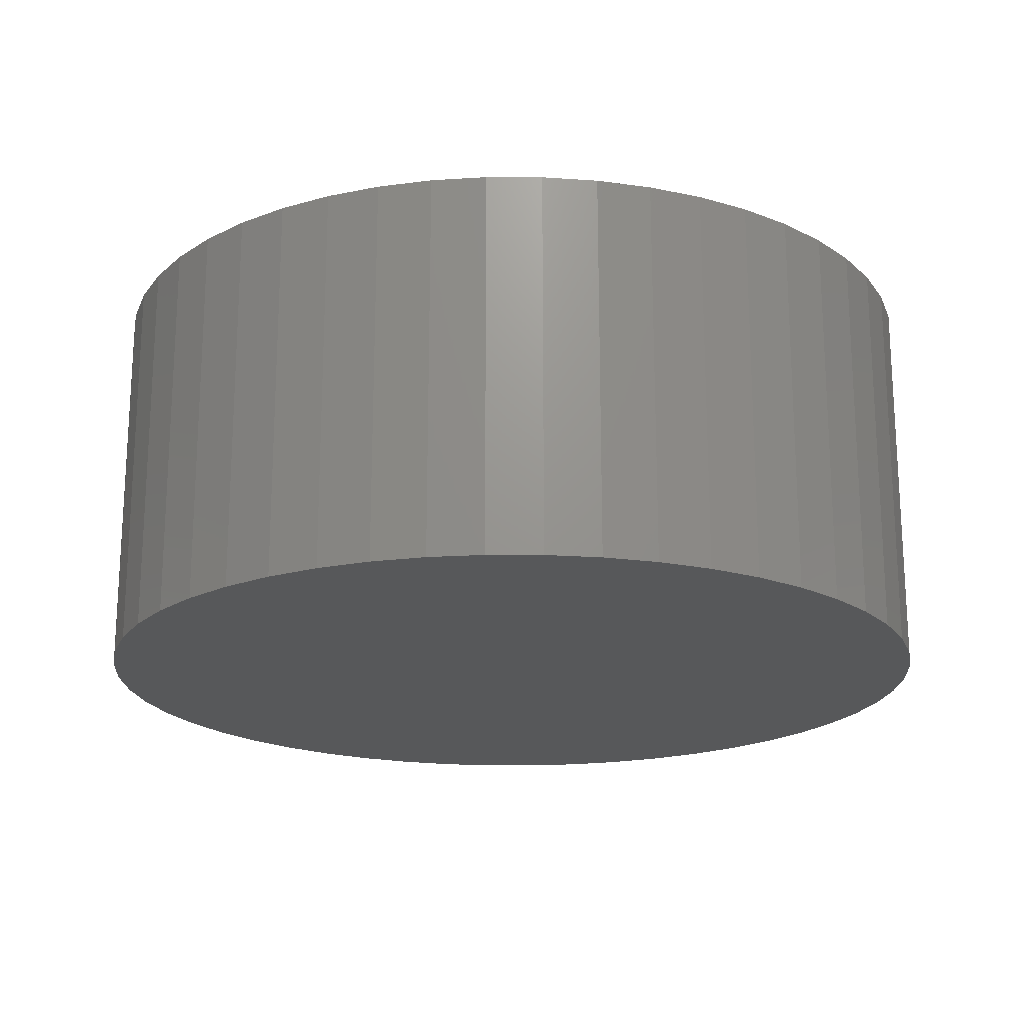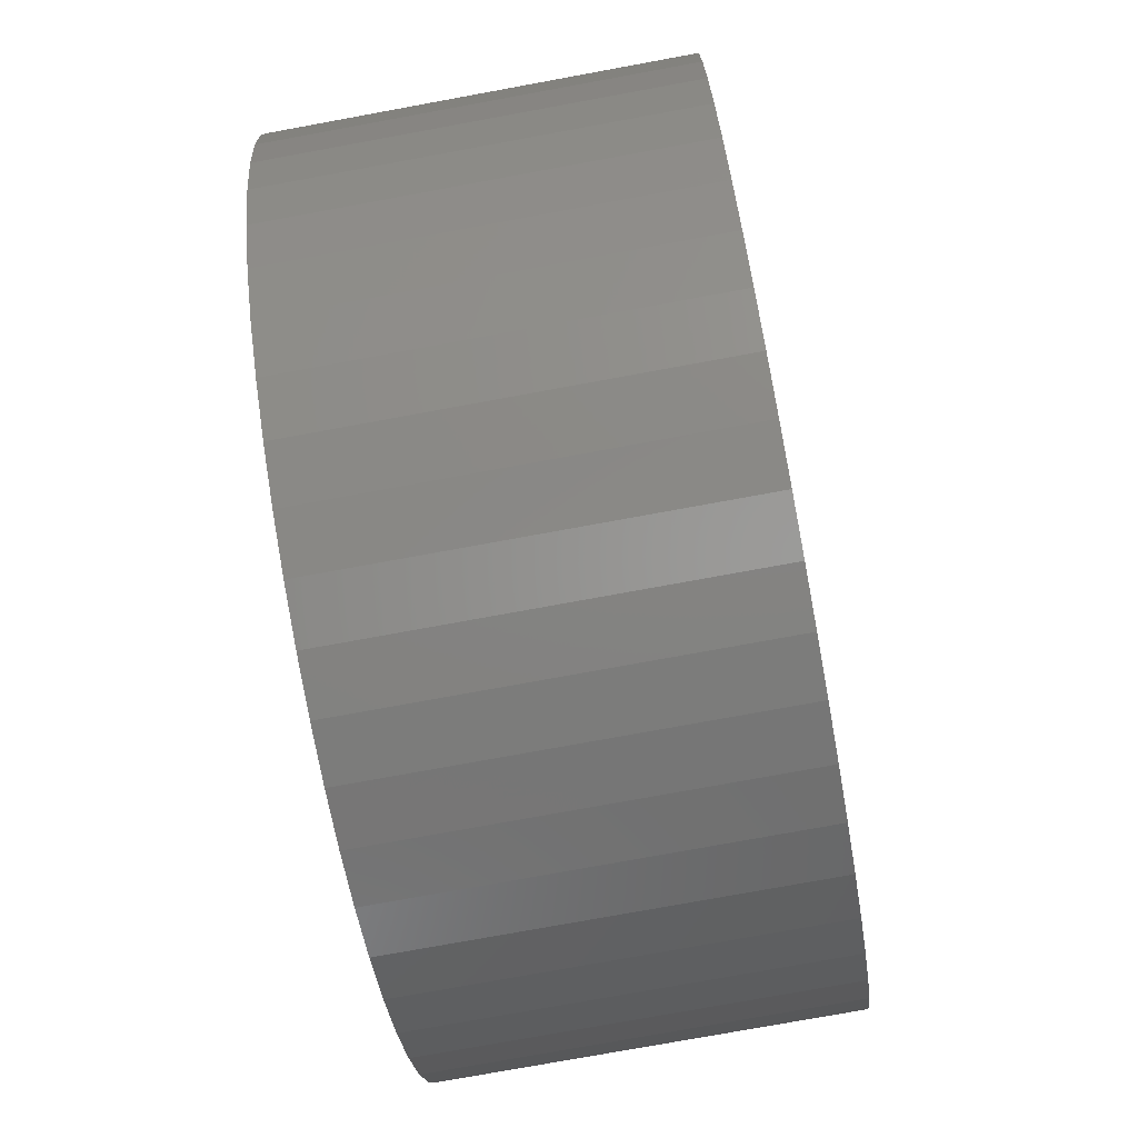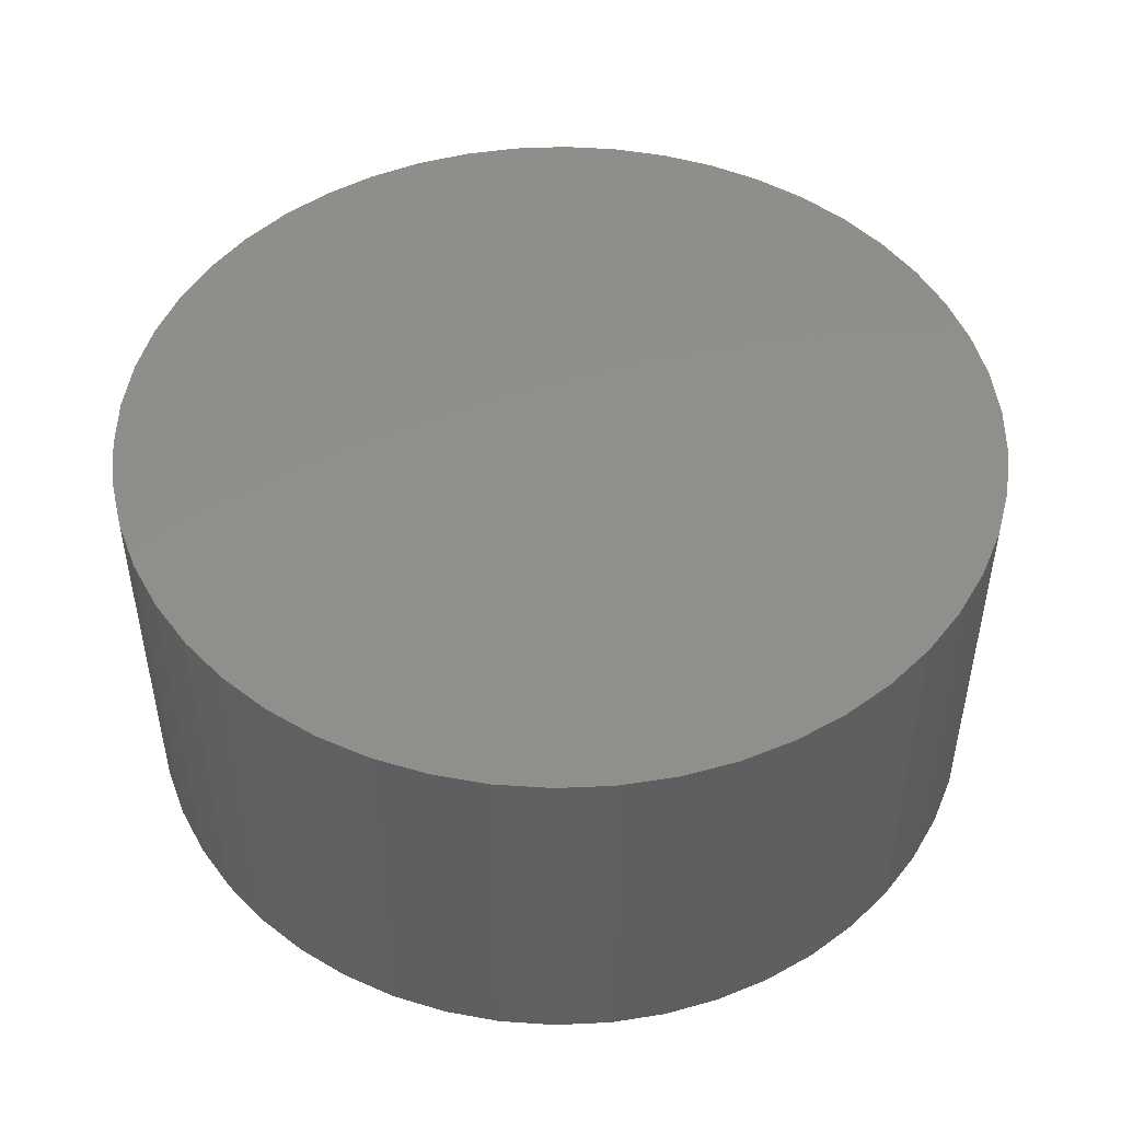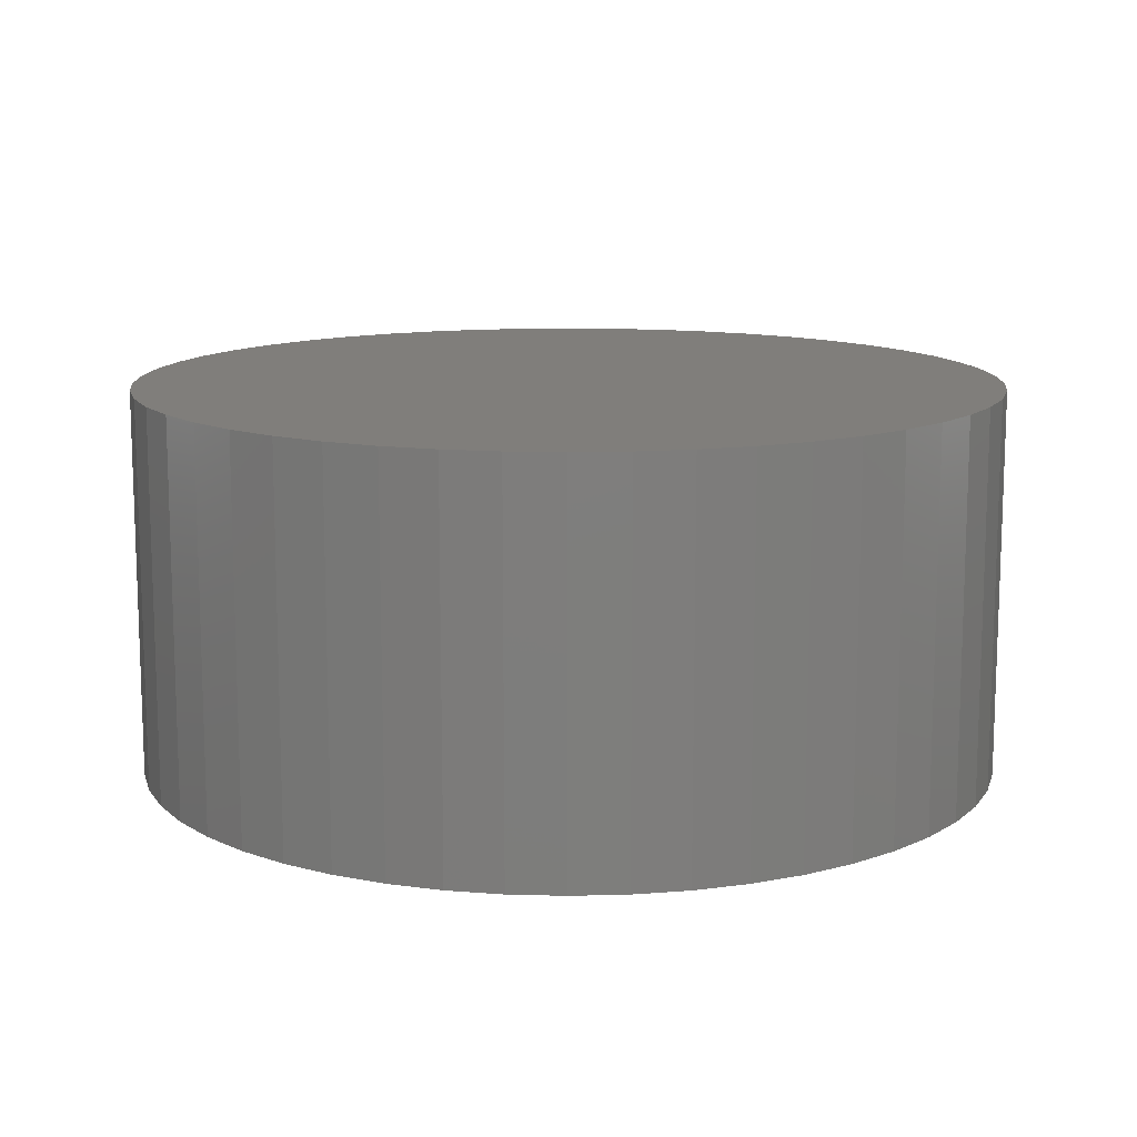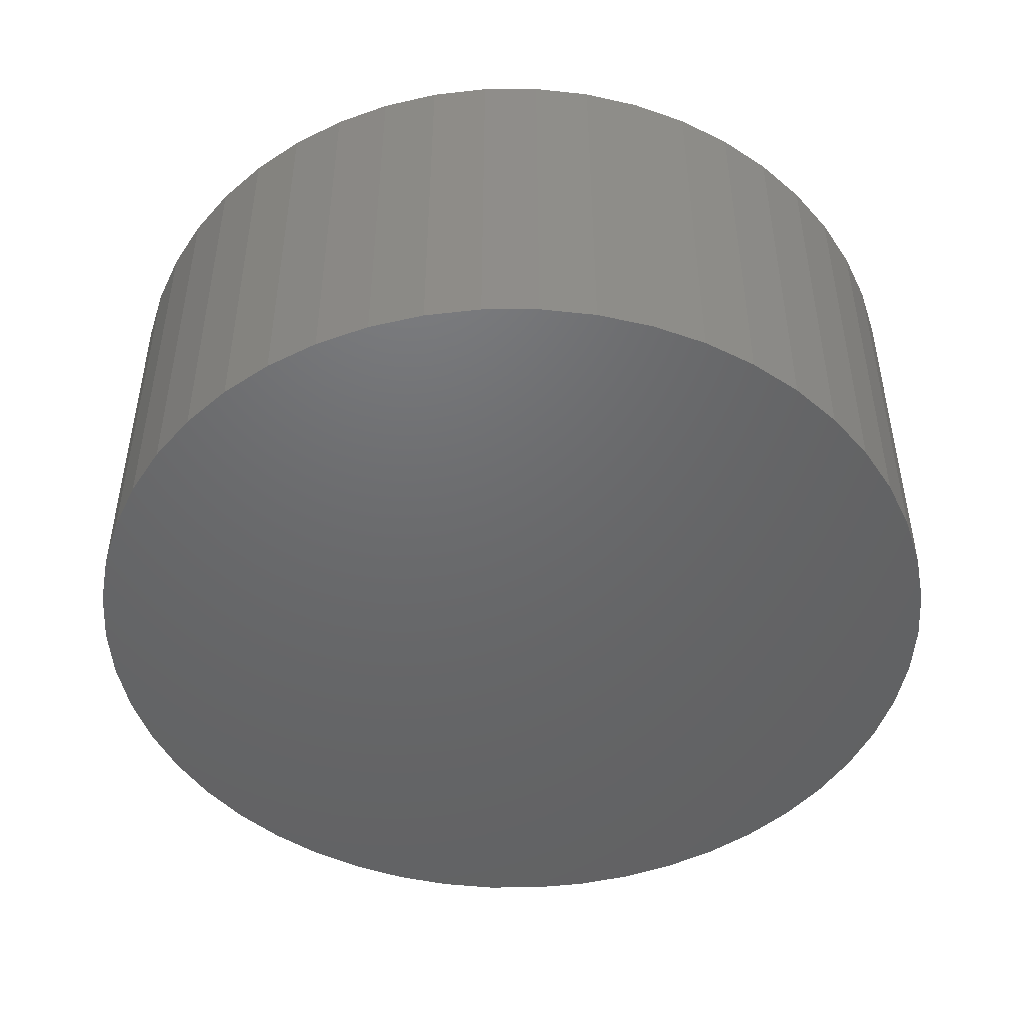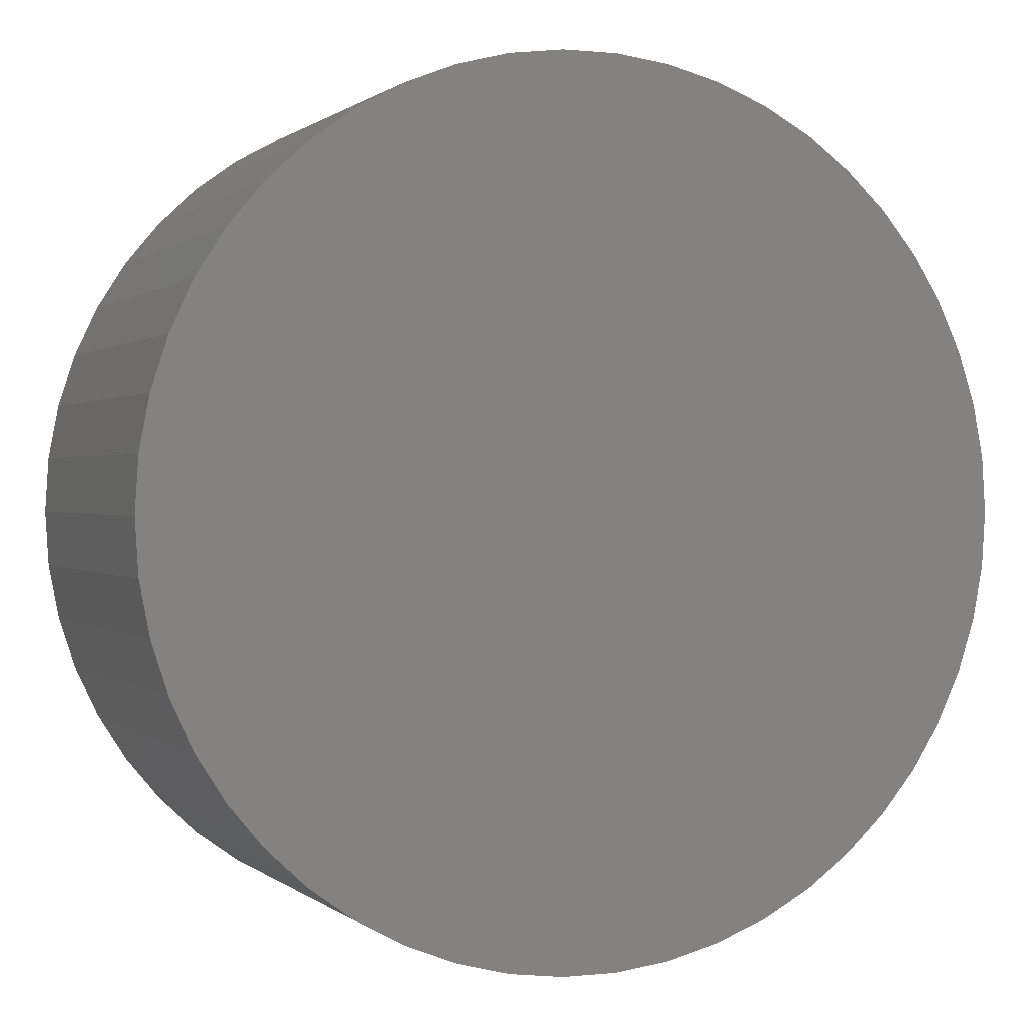
<metadata>
{"format":"stl","ext":"stl","renderer":"f3d","projection":"perspective","resolution":1024,"background":"white","views":[{"elev":-19.4,"azim":179.7,"up":"+Z"},{"elev":-75.7,"azim":-79.6,"up":"+Y"},{"elev":48.3,"azim":-175.7,"up":"+Z"},{"elev":12.4,"azim":25.3,"up":"+Z"},{"elev":-47.7,"azim":-143.8,"up":"+Z"},{"elev":0.6,"azim":157.9,"up":"+Y"}]}
</metadata>
<code>
# stl→obj: 100 verts, 196 faces
v 3.35 0 1.5
v 3.324 0.4199 -1.5
v 3.324 0.4199 1.5
v 3.35 0 -1.5
v 0.2103 3.343 -1.5
v -0.2103 3.343 1.5
v 0.2103 3.343 1.5
v -0.2103 3.343 -1.5
v 2.442 -2.293 1.5
v 2.71 -1.969 -1.5
v 2.71 -1.969 1.5
v 2.442 -2.293 -1.5
v 3.324 -0.4199 -1.5
v 3.245 -0.8331 -1.5
v 3.245 0.8331 -1.5
v 3.115 -1.233 -1.5
v 3.115 1.233 -1.5
v 2.936 -1.614 -1.5
v 2.936 1.614 -1.5
v 2.71 1.969 -1.5
v 2.442 2.293 -1.5
v 2.135 -2.581 -1.5
v 2.135 2.581 -1.5
v 1.795 -2.829 -1.5
v 1.795 2.829 -1.5
v 1.426 -3.031 -1.5
v 1.426 3.031 -1.5
v 1.035 -3.186 -1.5
v 1.035 3.186 -1.5
v 0.6277 -3.291 -1.5
v 0.6277 3.291 -1.5
v 0.2103 -3.343 -1.5
v -0.2103 -3.343 -1.5
v -0.6277 -3.291 -1.5
v -0.6277 3.291 -1.5
v -1.035 -3.186 -1.5
v -1.035 3.186 -1.5
v -1.426 -3.031 -1.5
v -1.426 3.031 -1.5
v -1.795 -2.829 -1.5
v -1.795 2.829 -1.5
v -2.135 -2.581 -1.5
v -2.135 2.581 -1.5
v -2.442 -2.293 -1.5
v -2.442 2.293 -1.5
v -2.71 -1.969 -1.5
v -2.71 1.969 -1.5
v -2.936 -1.614 -1.5
v -2.936 1.614 -1.5
v -3.115 -1.233 -1.5
v -3.115 1.233 -1.5
v -3.245 -0.8331 -1.5
v -3.245 0.8331 -1.5
v -3.324 -0.4199 -1.5
v -3.324 0.4199 -1.5
v -3.35 0 -1.5
v 3.324 -0.4199 1.5
v 3.245 0.8331 1.5
v 3.245 -0.8331 1.5
v 3.115 1.233 1.5
v 3.115 -1.233 1.5
v 2.936 1.614 1.5
v 2.936 -1.614 1.5
v 2.71 1.969 1.5
v 2.442 2.293 1.5
v 2.135 2.581 1.5
v 2.135 -2.581 1.5
v 1.795 2.829 1.5
v 1.795 -2.829 1.5
v 1.426 3.031 1.5
v 1.426 -3.031 1.5
v 1.035 3.186 1.5
v 1.035 -3.186 1.5
v 0.6277 3.291 1.5
v 0.6277 -3.291 1.5
v 0.2103 -3.343 1.5
v -0.2103 -3.343 1.5
v -0.6277 3.291 1.5
v -0.6277 -3.291 1.5
v -1.035 3.186 1.5
v -1.035 -3.186 1.5
v -1.426 3.031 1.5
v -1.426 -3.031 1.5
v -1.795 2.829 1.5
v -1.795 -2.829 1.5
v -2.135 2.581 1.5
v -2.135 -2.581 1.5
v -2.442 2.293 1.5
v -2.442 -2.293 1.5
v -2.71 1.969 1.5
v -2.71 -1.969 1.5
v -2.936 1.614 1.5
v -2.936 -1.614 1.5
v -3.115 1.233 1.5
v -3.115 -1.233 1.5
v -3.245 0.8331 1.5
v -3.245 -0.8331 1.5
v -3.324 0.4199 1.5
v -3.324 -0.4199 1.5
v -3.35 0 1.5
f 1 2 3
f 2 1 4
f 5 6 7
f 6 5 8
f 9 10 11
f 10 9 12
f 13 2 4
f 14 2 13
f 14 15 2
f 16 15 14
f 16 17 15
f 18 17 16
f 18 19 17
f 10 19 18
f 10 20 19
f 12 20 10
f 12 21 20
f 22 21 12
f 22 23 21
f 24 23 22
f 24 25 23
f 26 25 24
f 26 27 25
f 28 27 26
f 28 29 27
f 30 29 28
f 30 31 29
f 32 31 30
f 32 5 31
f 33 5 32
f 33 8 5
f 34 8 33
f 34 35 8
f 36 35 34
f 36 37 35
f 38 37 36
f 38 39 37
f 40 39 38
f 40 41 39
f 42 41 40
f 42 43 41
f 44 43 42
f 44 45 43
f 46 45 44
f 46 47 45
f 48 47 46
f 48 49 47
f 50 49 48
f 50 51 49
f 52 51 50
f 52 53 51
f 54 53 52
f 54 55 53
f 55 54 56
f 3 57 1
f 58 57 3
f 58 59 57
f 60 59 58
f 60 61 59
f 62 61 60
f 62 63 61
f 64 63 62
f 64 11 63
f 65 11 64
f 65 9 11
f 66 9 65
f 66 67 9
f 68 67 66
f 68 69 67
f 70 69 68
f 70 71 69
f 72 71 70
f 72 73 71
f 74 73 72
f 74 75 73
f 7 75 74
f 7 76 75
f 6 76 7
f 6 77 76
f 78 77 6
f 78 79 77
f 80 79 78
f 80 81 79
f 82 81 80
f 82 83 81
f 84 83 82
f 84 85 83
f 86 85 84
f 86 87 85
f 88 87 86
f 88 89 87
f 90 89 88
f 90 91 89
f 92 91 90
f 92 93 91
f 94 93 92
f 94 95 93
f 96 95 94
f 96 97 95
f 98 97 96
f 98 99 97
f 99 98 100
f 43 88 86
f 88 43 45
f 37 82 80
f 82 37 39
f 60 19 62
f 19 60 17
f 27 72 70
f 72 27 29
f 23 68 66
f 68 23 25
f 51 92 49
f 92 51 94
f 35 80 78
f 80 35 37
f 32 75 76
f 75 32 30
f 59 13 57
f 13 59 14
f 58 17 60
f 17 58 15
f 3 15 58
f 15 3 2
f 21 66 65
f 66 21 23
f 62 20 64
f 20 62 19
f 29 74 72
f 74 29 31
f 47 88 45
f 88 47 90
f 53 94 51
f 94 53 96
f 56 98 55
f 98 56 100
f 39 84 82
f 84 39 41
f 8 78 6
f 78 8 35
f 57 4 1
f 4 57 13
f 48 95 50
f 95 48 93
f 54 100 56
f 100 54 99
f 33 76 77
f 76 33 32
f 26 69 71
f 69 26 24
f 64 21 65
f 21 64 20
f 31 7 74
f 7 31 5
f 25 70 68
f 70 25 27
f 49 90 47
f 90 49 92
f 55 96 53
f 96 55 98
f 41 86 84
f 86 41 43
f 63 16 61
f 16 63 18
f 38 81 83
f 81 38 36
f 44 91 46
f 91 44 89
f 50 97 52
f 97 50 95
f 22 9 67
f 9 22 12
f 28 71 73
f 71 28 26
f 30 73 75
f 73 30 28
f 11 18 63
f 18 11 10
f 61 14 59
f 14 61 16
f 34 77 79
f 77 34 33
f 42 85 87
f 85 42 40
f 44 87 89
f 87 44 42
f 52 99 54
f 99 52 97
f 24 67 69
f 67 24 22
f 40 83 85
f 83 40 38
f 36 79 81
f 79 36 34
f 46 93 48
f 93 46 91

</code>
